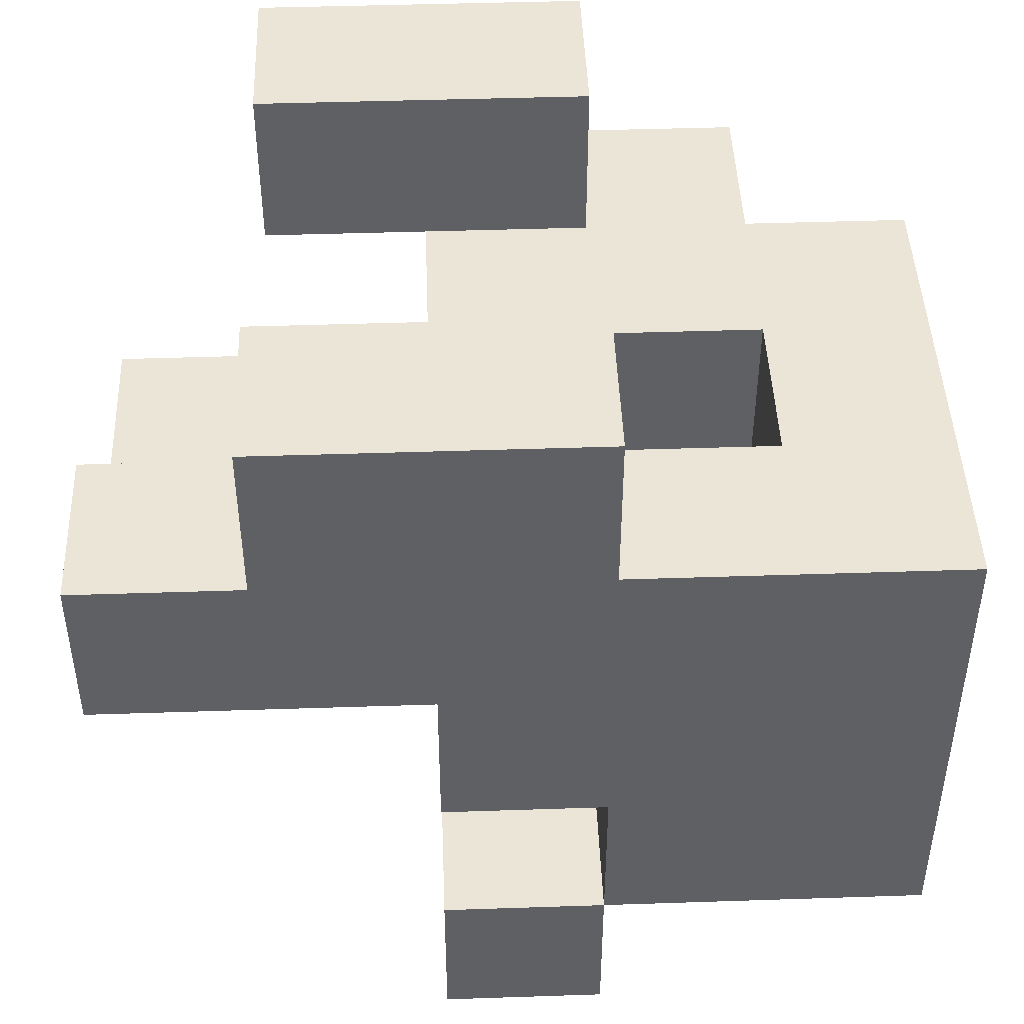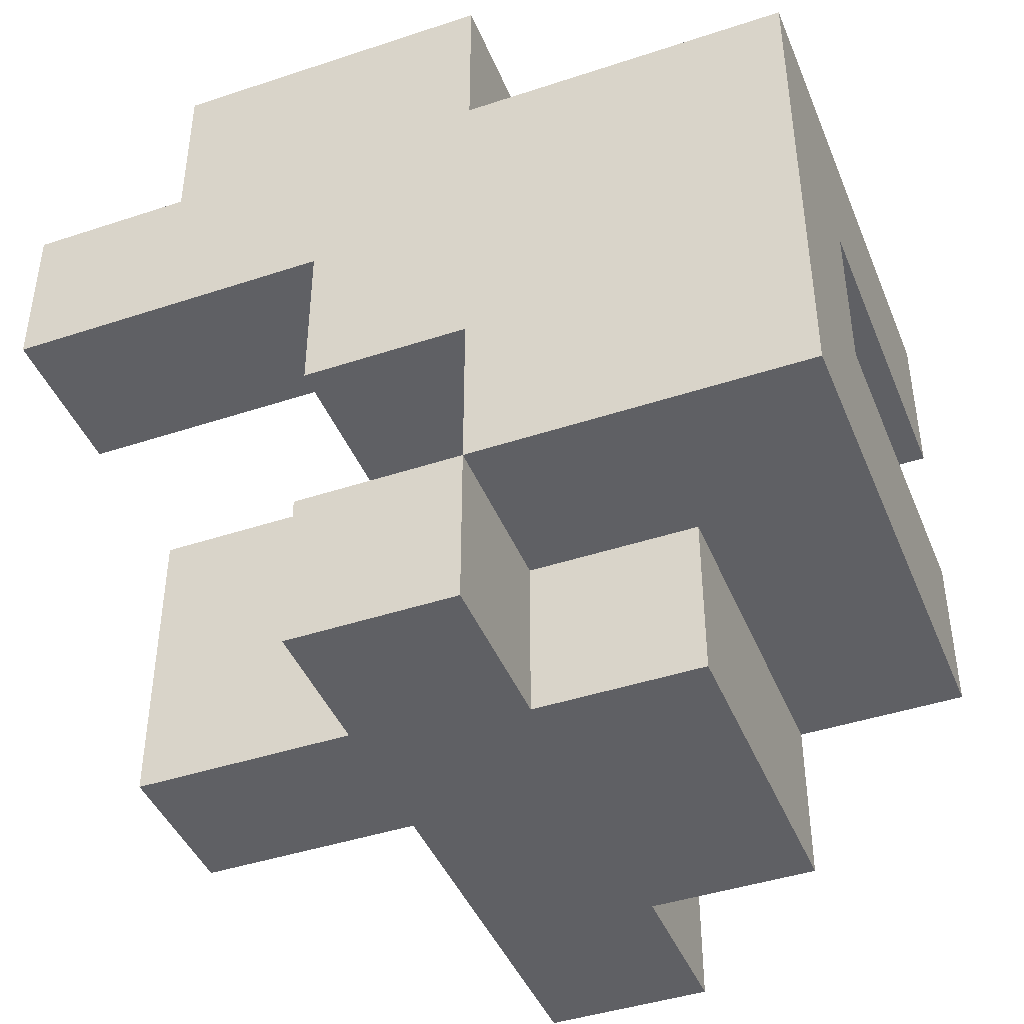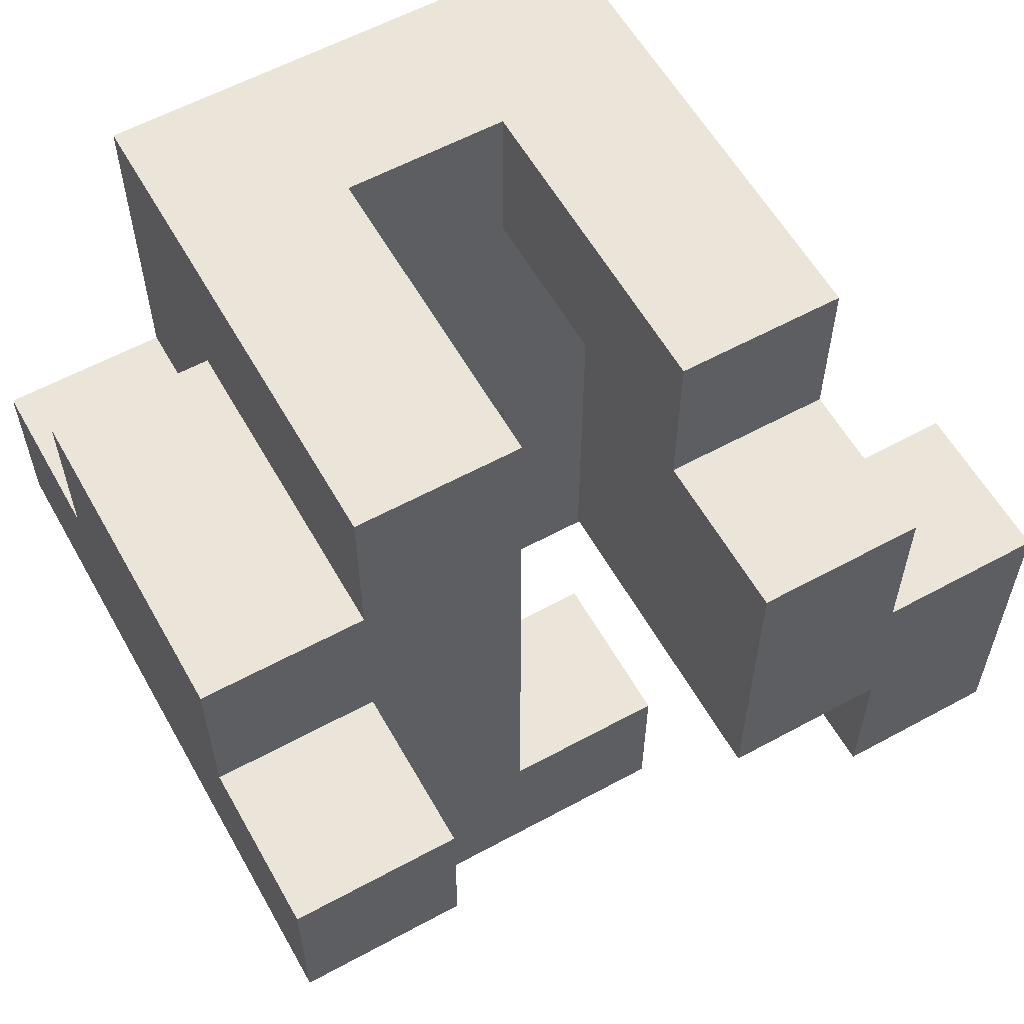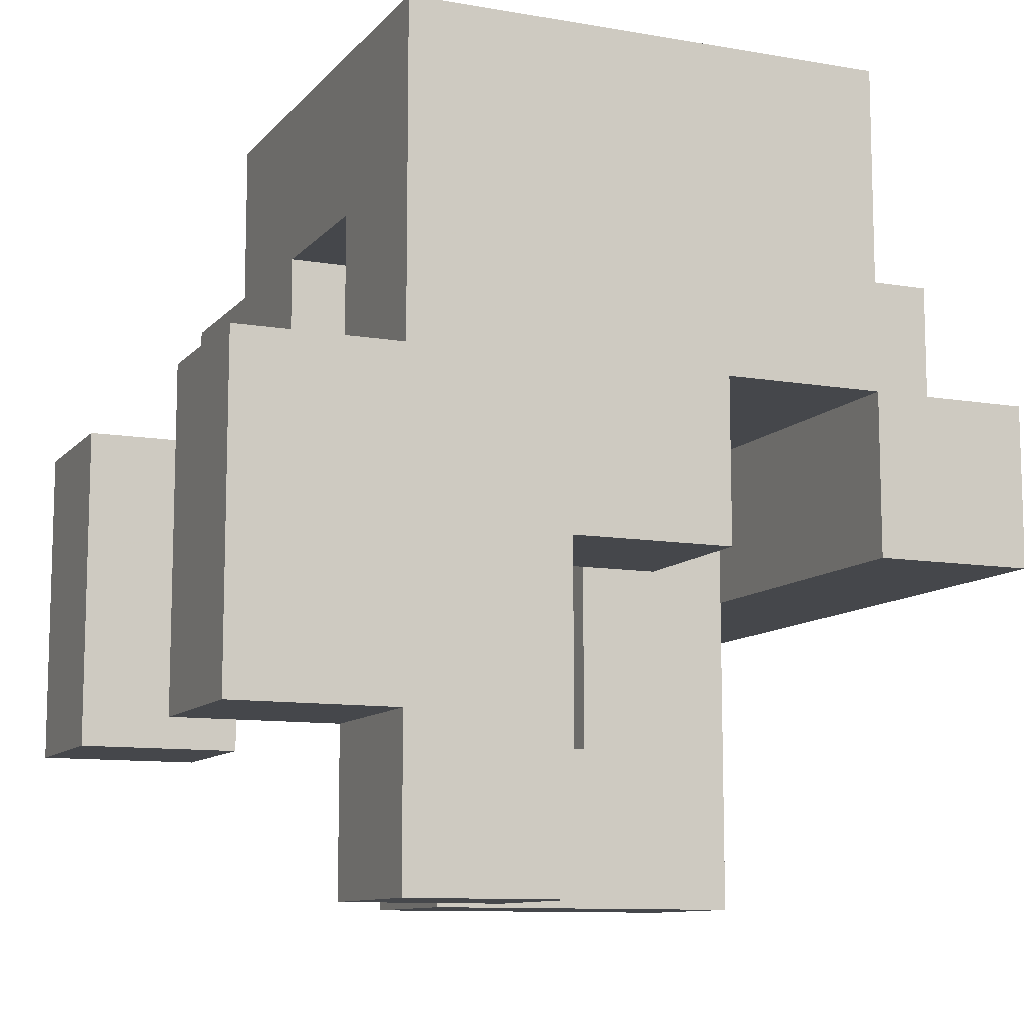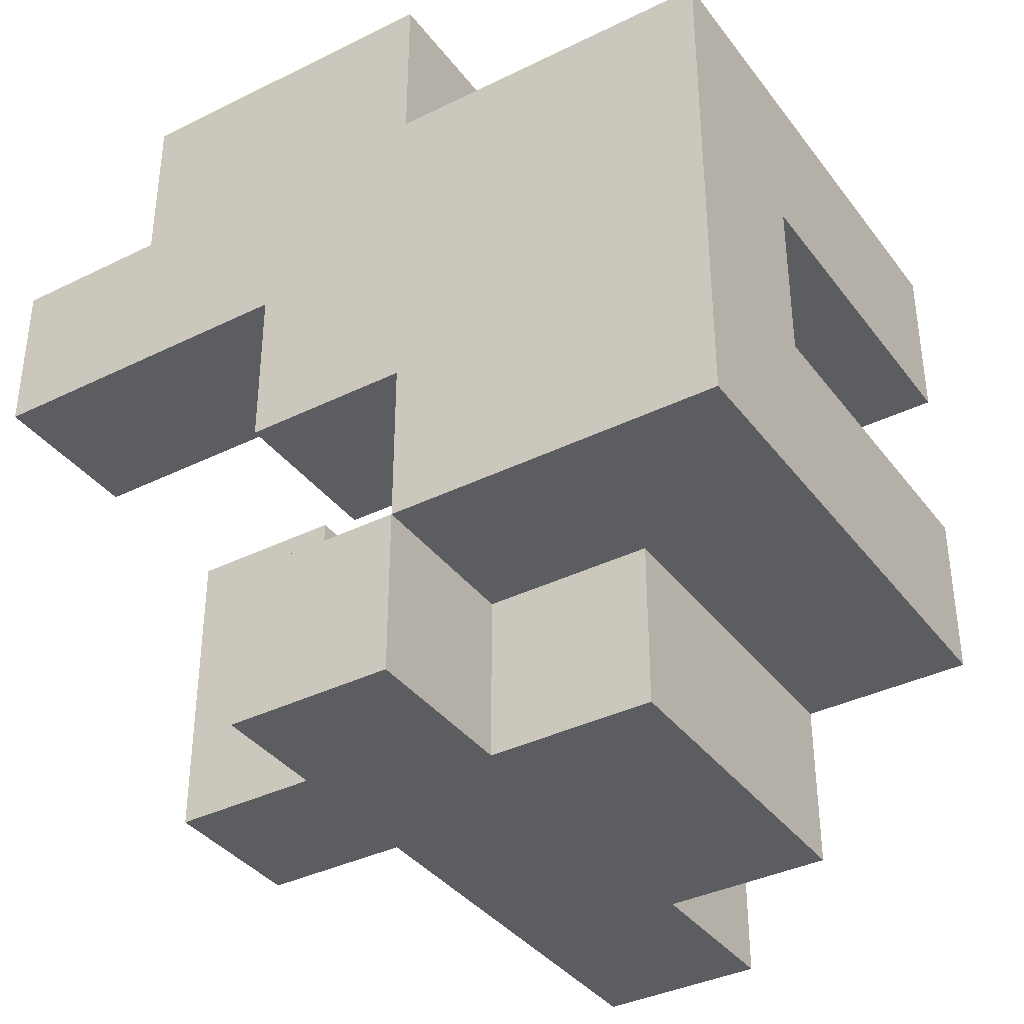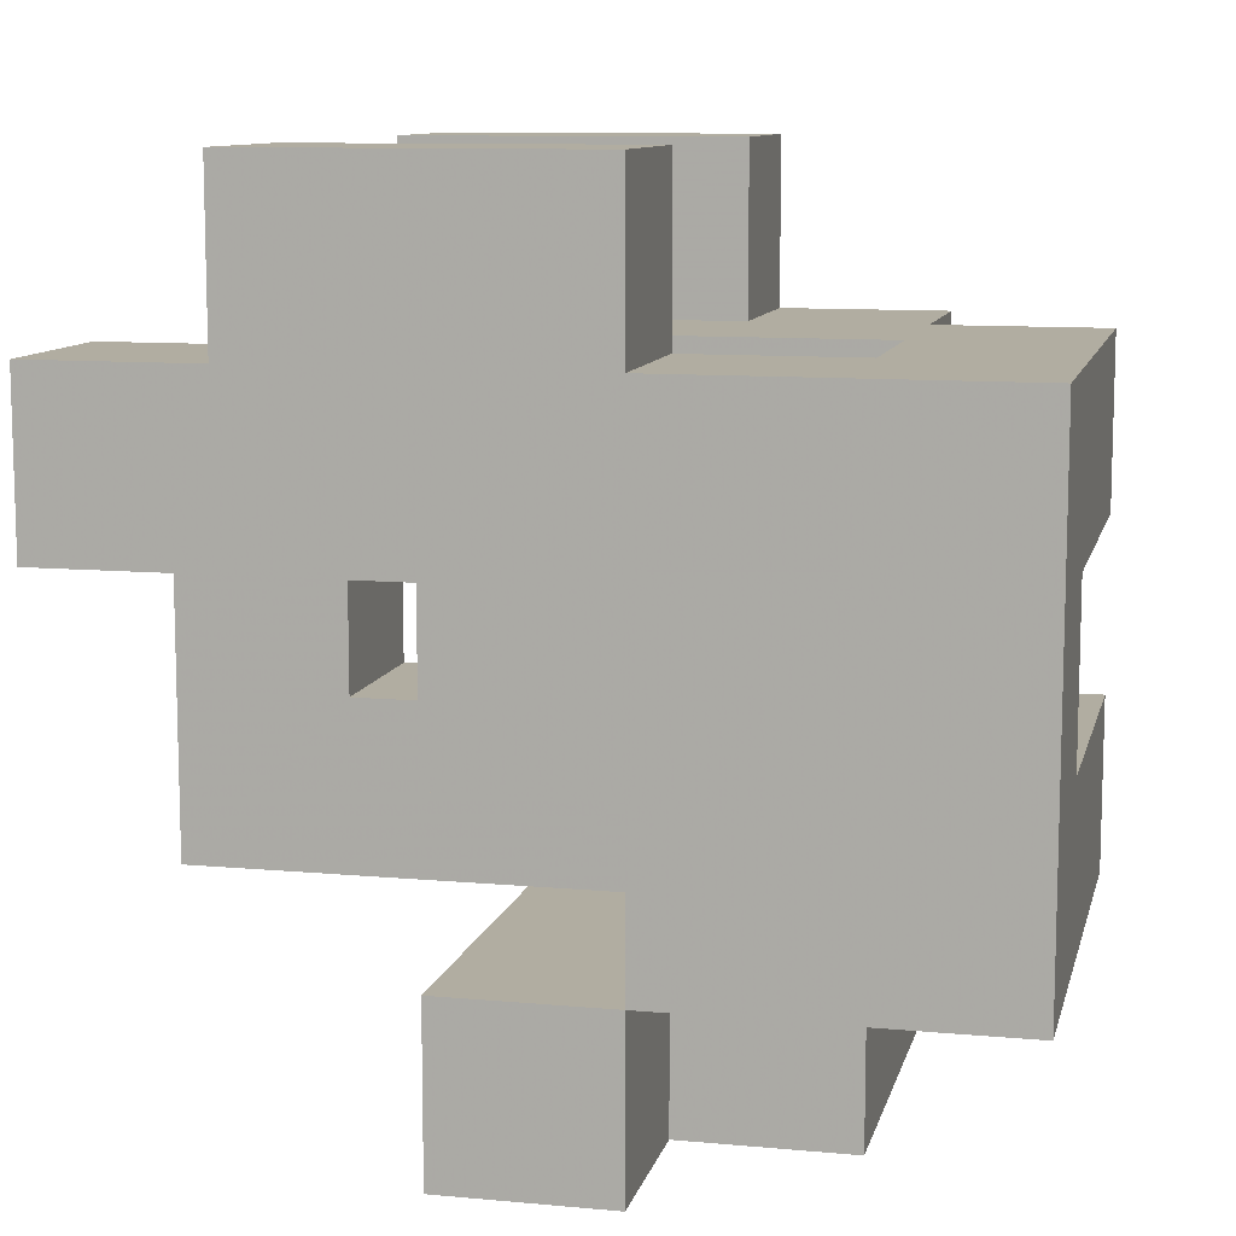
<metadata>
{"format":"obj","ext":"obj","renderer":"f3d","projection":"perspective","resolution":1024,"background":"white","views":[{"elev":45.6,"azim":-92.2,"up":"+Y"},{"elev":-43.2,"azim":-68.6,"up":"+Y"},{"elev":58.8,"azim":60.7,"up":"+Z"},{"elev":-10.4,"azim":-113.5,"up":"+Z"},{"elev":-37.2,"azim":-57.6,"up":"+Y"},{"elev":10.3,"azim":-76.9,"up":"+Y"}]}
</metadata>
<code>
v -0.1 -0.3 -0.5
v -0.1 -0.3 -0.3
v -0.1 -0.1 -0.3
v -0.1 -0.1 -0.5
v 0.1 -0.3 -0.5
v 0.1 -0.1 -0.5
v 0.1 -0.1 -0.3
v 0.1 -0.3 -0.3
v -0.1 0.1 -0.3
v -0.1 0.1 -0.5
v 0.1 0.1 -0.5
v 0.1 0.1 -0.3
v -0.5 0.1 -0.5
v -0.5 0.1 -0.3
v -0.5 0.3 -0.3
v -0.5 0.3 -0.5
v -0.3 0.1 -0.5
v -0.3 0.3 -0.5
v -0.3 0.3 -0.3
v -0.3 0.1 -0.3
v -0.1 -0.3 -0.1
v -0.1 -0.1 -0.1
v 0.1 -0.1 -0.1
v 0.1 -0.3 -0.1
v -0.5 0.1 -0.1
v -0.5 0.3 -0.1
v -0.3 0.3 -0.1
v -0.3 0.1 -0.1
v -0.5 0.5 -0.1
v -0.5 0.5 -0.3
v -0.3 0.5 -0.3
v -0.3 0.5 -0.1
v 0.1 0.3 -0.3
v 0.1 0.3 -0.1
v 0.1 0.5 -0.1
v 0.1 0.5 -0.3
v 0.3 0.3 -0.3
v 0.3 0.5 -0.3
v 0.3 0.5 -0.1
v 0.3 0.3 -0.1
v -0.5 -0.5 -0.1
v -0.5 -0.5 0.1
v -0.5 -0.3 0.1
v -0.5 -0.3 -0.1
v -0.3 -0.5 -0.1
v -0.3 -0.5 0.1
v -0.3 -0.3 0.1
v -0.3 -0.3 -0.1
v -0.1 -0.5 -0.1
v -0.1 -0.5 0.1
v -0.1 -0.3 0.1
v 0.1 -0.5 -0.1
v 0.1 -0.5 0.1
v 0.3 -0.5 -0.1
v 0.3 -0.3 -0.1
v 0.3 -0.3 0.1
v 0.3 -0.5 0.1
v 0.1 -0.3 0.1
v -0.1 -0.1 0.1
v 0.1 -0.1 0.1
v -0.5 -0.1 -0.1
v -0.5 -0.1 0.1
v -0.5 0.1 0.1
v -0.3 -0.1 -0.1
v -0.3 0.1 0.1
v -0.3 -0.1 0.1
v -0.5 0.3 0.1
v -0.3 0.3 0.1
v -0.1 0.1 -0.1
v -0.1 0.1 0.1
v -0.1 0.3 0.1
v -0.1 0.3 -0.1
v 0.1 0.1 -0.1
v 0.1 0.1 0.1
v 0.1 0.3 0.1
v 0.3 0.1 -0.1
v 0.3 0.3 0.1
v 0.3 0.1 0.1
v -0.5 0.5 0.1
v -0.3 0.5 0.1
v 0.1 0.5 0.1
v 0.3 0.5 0.1
v -0.3 -0.5 0.3
v -0.3 -0.3 0.3
v -0.1 -0.5 0.3
v -0.1 -0.3 0.3
v 0.1 -0.3 0.3
v 0.1 -0.5 0.3
v -0.5 -0.3 0.3
v -0.5 -0.1 0.3
v -0.3 -0.1 0.3
v -0.1 -0.1 0.3
v 0.1 -0.1 0.3
v -0.5 0.1 0.3
v -0.3 0.1 0.3
v -0.5 0.3 0.3
v -0.3 0.3 0.3
v -0.1 0.1 0.3
v -0.1 0.3 0.3
v 0.1 0.1 0.3
v 0.1 0.3 0.3
v 0.3 0.3 0.3
v 0.3 0.1 0.3
v -0.5 -0.3 0.5
v -0.5 -0.1 0.5
v -0.3 -0.3 0.5
v -0.3 -0.1 0.5
v -0.1 -0.3 0.5
v -0.1 -0.1 0.5
v 0.1 -0.1 0.5
v 0.1 -0.3 0.5
v -0.5 0.1 0.5
v -0.3 0.1 0.5
v -0.5 0.3 0.5
v -0.3 0.3 0.5
v -0.1 0.1 0.5
v -0.1 0.3 0.5
v 0.1 0.3 0.5
v 0.1 0.1 0.5
f 1 2 3
f 1 3 4
f 5 6 7
f 5 7 8
f 1 5 8
f 1 8 2
f 1 4 6
f 1 6 5
f 4 3 9
f 4 9 10
f 6 11 12
f 6 12 7
f 10 9 12
f 10 12 11
f 4 10 11
f 4 11 6
f 3 7 12
f 3 12 9
f 13 14 15
f 13 15 16
f 17 18 19
f 17 19 20
f 13 17 20
f 13 20 14
f 16 15 19
f 16 19 18
f 13 16 18
f 13 18 17
f 2 21 22
f 2 22 3
f 8 7 23
f 8 23 24
f 2 8 24
f 2 24 21
f 3 22 23
f 3 23 7
f 14 25 26
f 14 26 15
f 20 19 27
f 20 27 28
f 14 20 28
f 14 28 25
f 15 26 29
f 15 29 30
f 19 31 32
f 19 32 27
f 30 29 32
f 30 32 31
f 15 30 31
f 15 31 19
f 33 34 35
f 33 35 36
f 37 38 39
f 37 39 40
f 33 37 40
f 33 40 34
f 36 35 39
f 36 39 38
f 33 36 38
f 33 38 37
f 41 42 43
f 41 43 44
f 41 45 46
f 41 46 42
f 44 43 47
f 44 47 48
f 41 44 48
f 41 48 45
f 42 46 47
f 42 47 43
f 45 49 50
f 45 50 46
f 48 47 51
f 48 51 21
f 45 48 21
f 45 21 49
f 49 52 53
f 49 53 50
f 49 21 24
f 49 24 52
f 54 55 56
f 54 56 57
f 52 54 57
f 52 57 53
f 24 58 56
f 24 56 55
f 52 24 55
f 52 55 54
f 53 57 56
f 53 56 58
f 21 51 59
f 21 59 22
f 24 23 60
f 24 60 58
f 22 59 60
f 22 60 23
f 61 62 63
f 61 63 25
f 64 28 65
f 64 65 66
f 61 64 66
f 61 66 62
f 61 25 28
f 61 28 64
f 25 63 67
f 25 67 26
f 28 27 68
f 28 68 65
f 69 70 71
f 69 71 72
f 69 73 74
f 69 74 70
f 72 71 75
f 72 75 34
f 69 72 34
f 69 34 73
f 76 40 77
f 76 77 78
f 73 76 78
f 73 78 74
f 73 34 40
f 73 40 76
f 26 67 79
f 26 79 29
f 27 32 80
f 27 80 68
f 29 79 80
f 29 80 32
f 67 68 80
f 67 80 79
f 34 75 81
f 34 81 35
f 40 39 82
f 40 82 77
f 35 81 82
f 35 82 39
f 75 77 82
f 75 82 81
f 46 83 84
f 46 84 47
f 46 50 85
f 46 85 83
f 83 85 86
f 83 86 84
f 53 58 87
f 53 87 88
f 50 53 88
f 50 88 85
f 85 88 87
f 85 87 86
f 43 89 90
f 43 90 62
f 43 47 84
f 43 84 89
f 43 62 66
f 43 66 47
f 66 91 92
f 66 92 59
f 47 66 59
f 47 59 51
f 58 60 93
f 58 93 87
f 59 92 93
f 59 93 60
f 62 90 94
f 62 94 63
f 66 65 95
f 66 95 91
f 63 94 96
f 63 96 67
f 65 68 97
f 65 97 95
f 67 96 97
f 67 97 68
f 70 98 99
f 70 99 71
f 70 74 100
f 70 100 98
f 71 99 101
f 71 101 75
f 78 77 102
f 78 102 103
f 74 78 103
f 74 103 100
f 75 101 102
f 75 102 77
f 100 103 102
f 100 102 101
f 89 104 105
f 89 105 90
f 89 84 106
f 89 106 104
f 104 106 107
f 104 107 105
f 84 86 108
f 84 108 106
f 91 107 109
f 91 109 92
f 106 108 109
f 106 109 107
f 87 93 110
f 87 110 111
f 86 87 111
f 86 111 108
f 92 109 110
f 92 110 93
f 108 111 110
f 108 110 109
f 90 105 112
f 90 112 94
f 91 95 113
f 91 113 107
f 105 107 113
f 105 113 112
f 94 112 114
f 94 114 96
f 96 114 115
f 96 115 97
f 112 113 115
f 112 115 114
f 95 98 116
f 95 116 113
f 97 115 117
f 97 117 99
f 95 97 99
f 95 99 98
f 113 116 117
f 113 117 115
f 100 101 118
f 100 118 119
f 98 100 119
f 98 119 116
f 99 117 118
f 99 118 101
f 116 119 118
f 116 118 117

</code>
